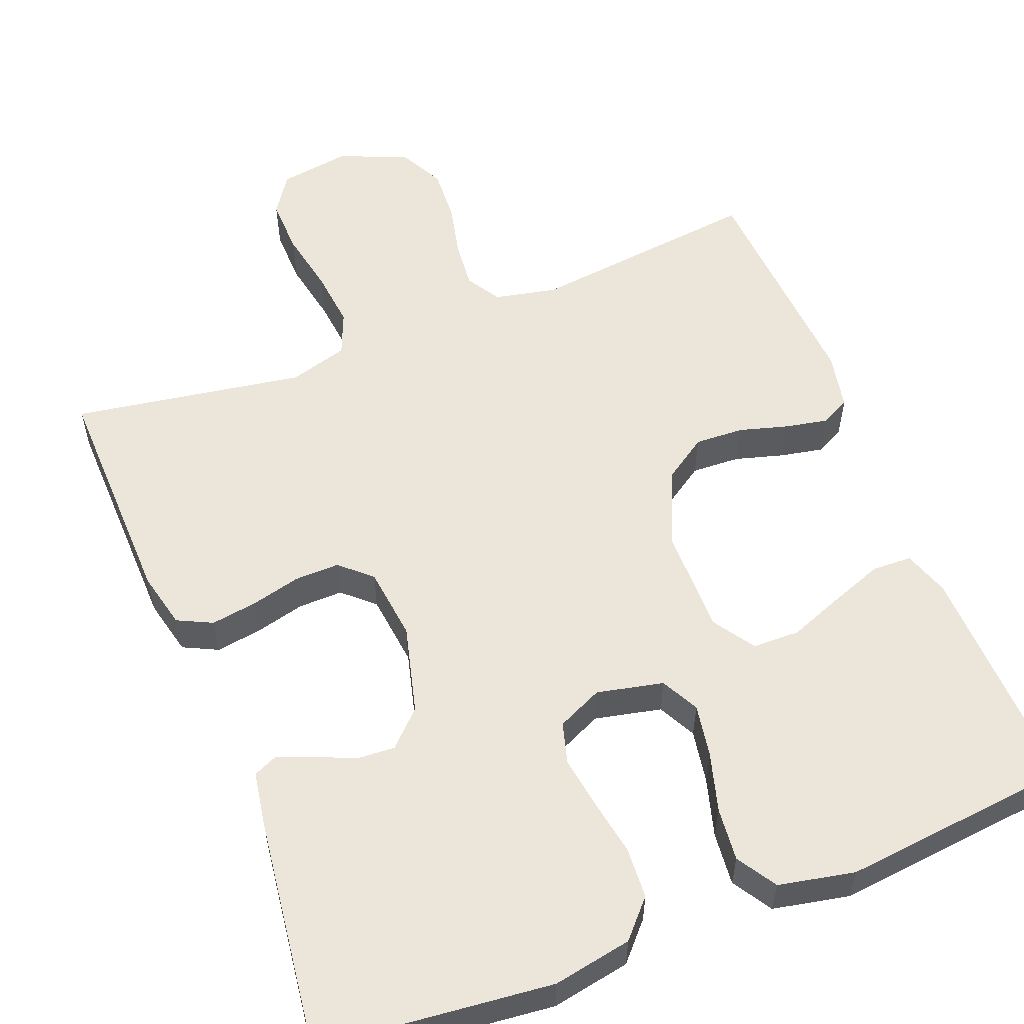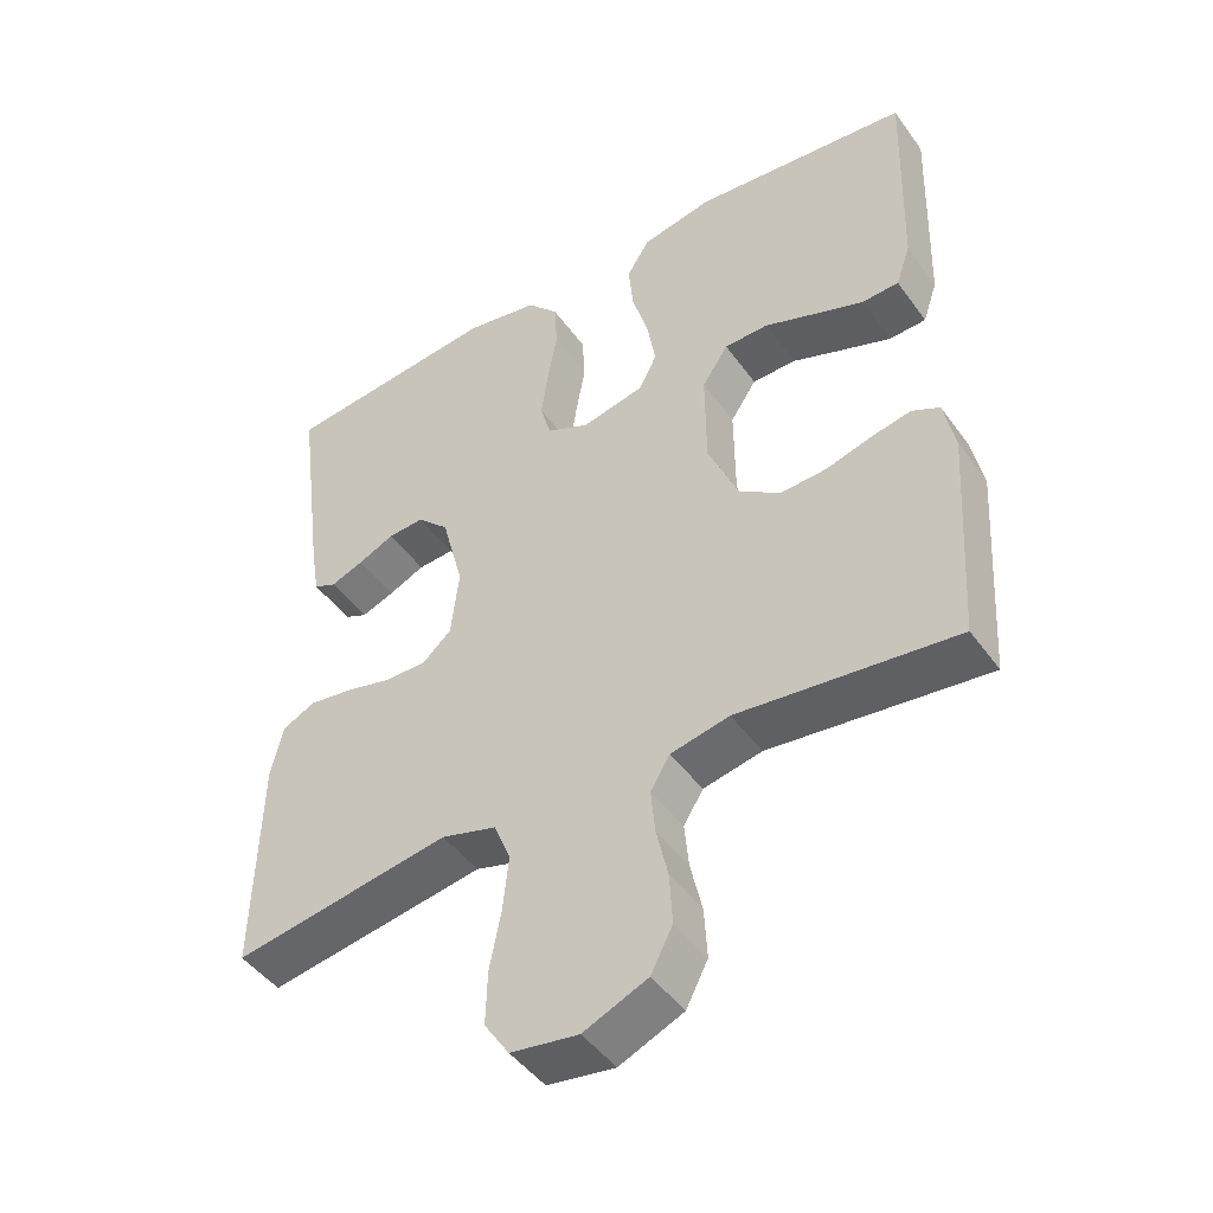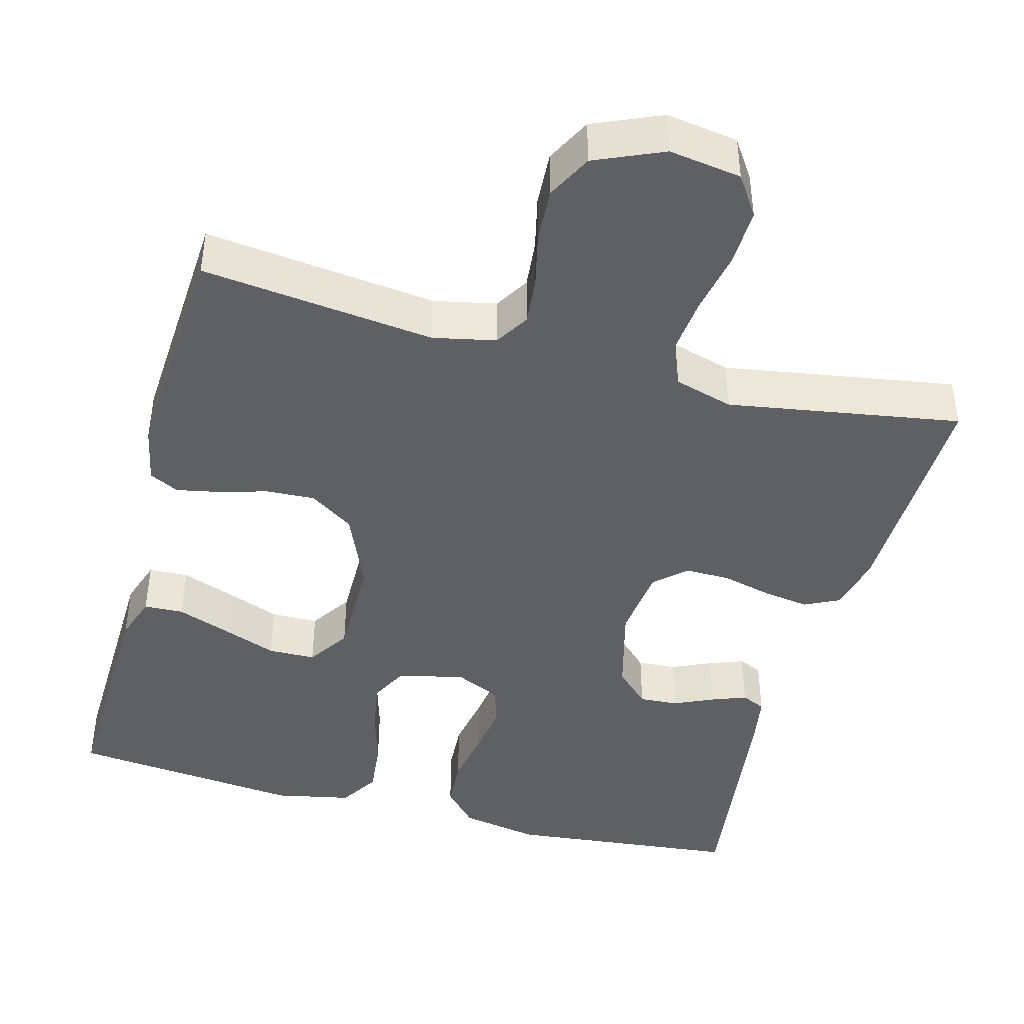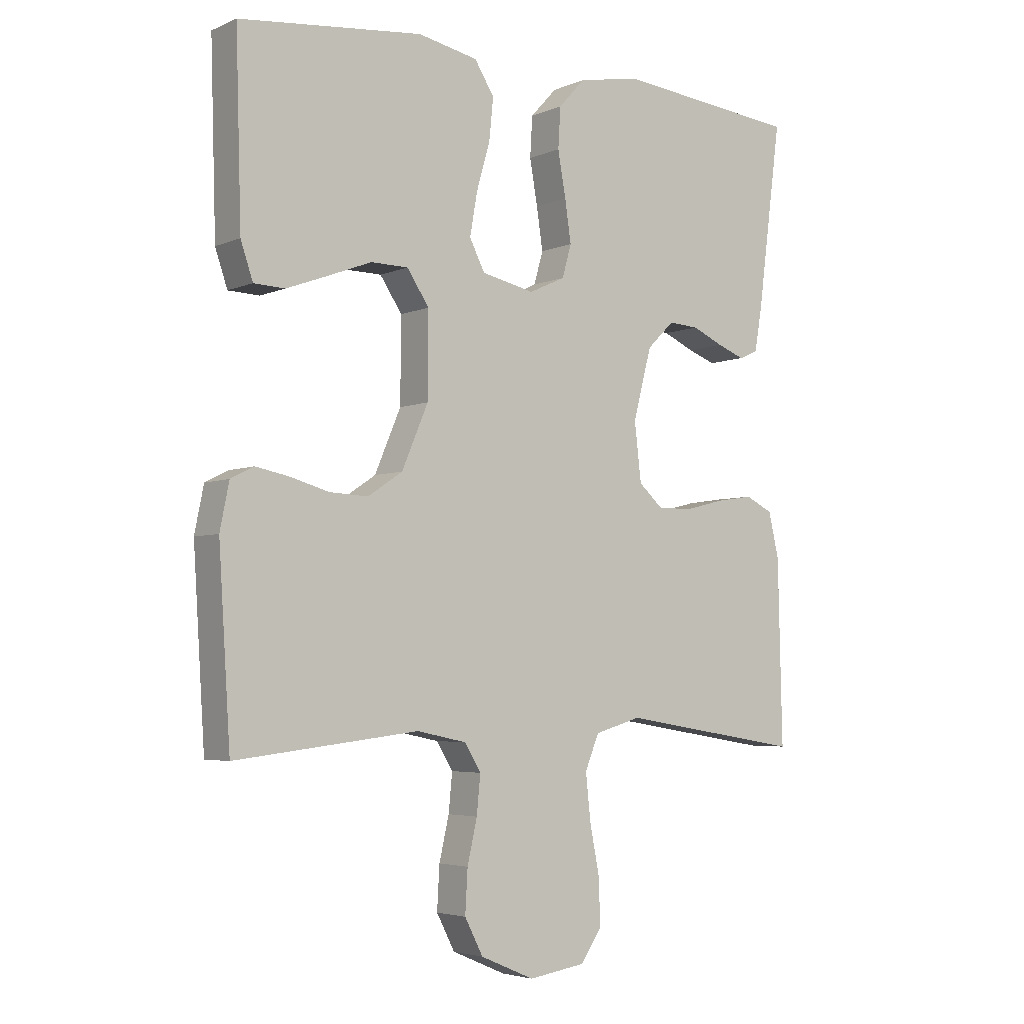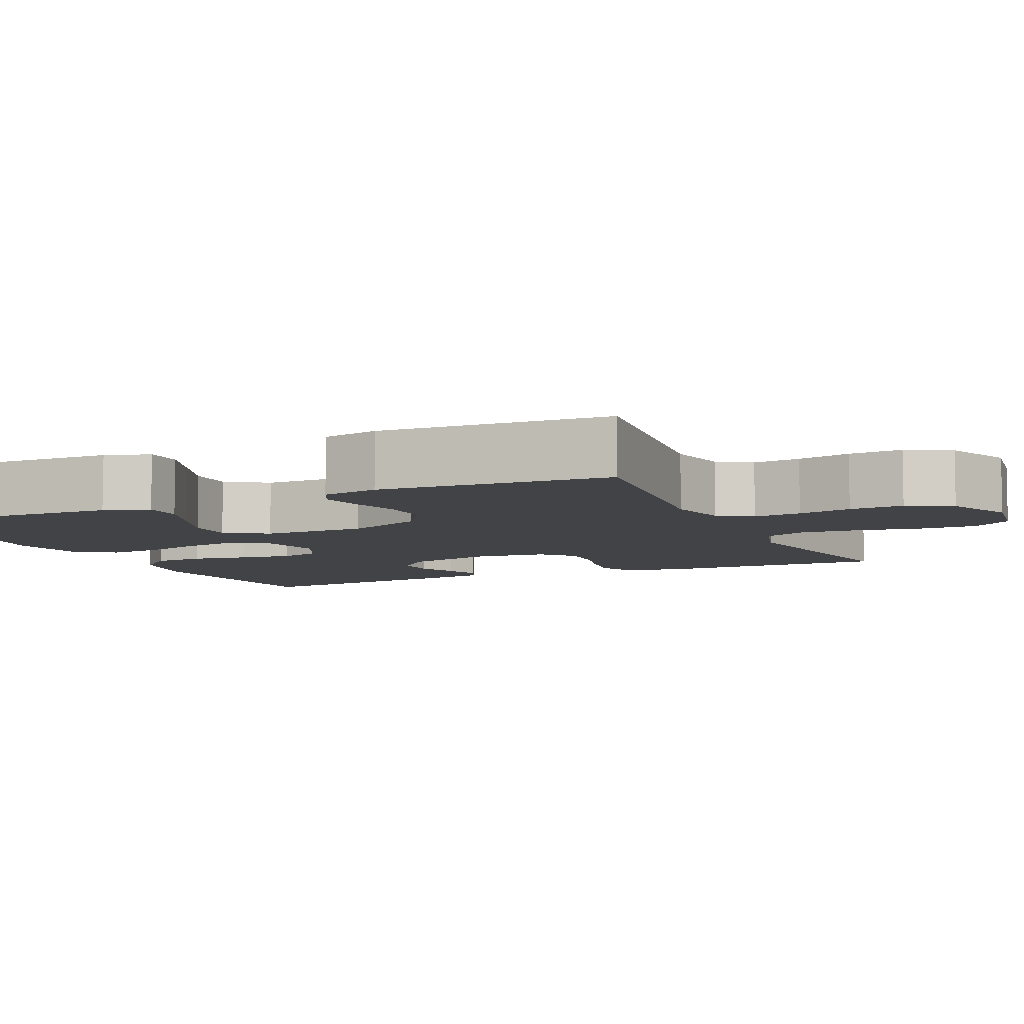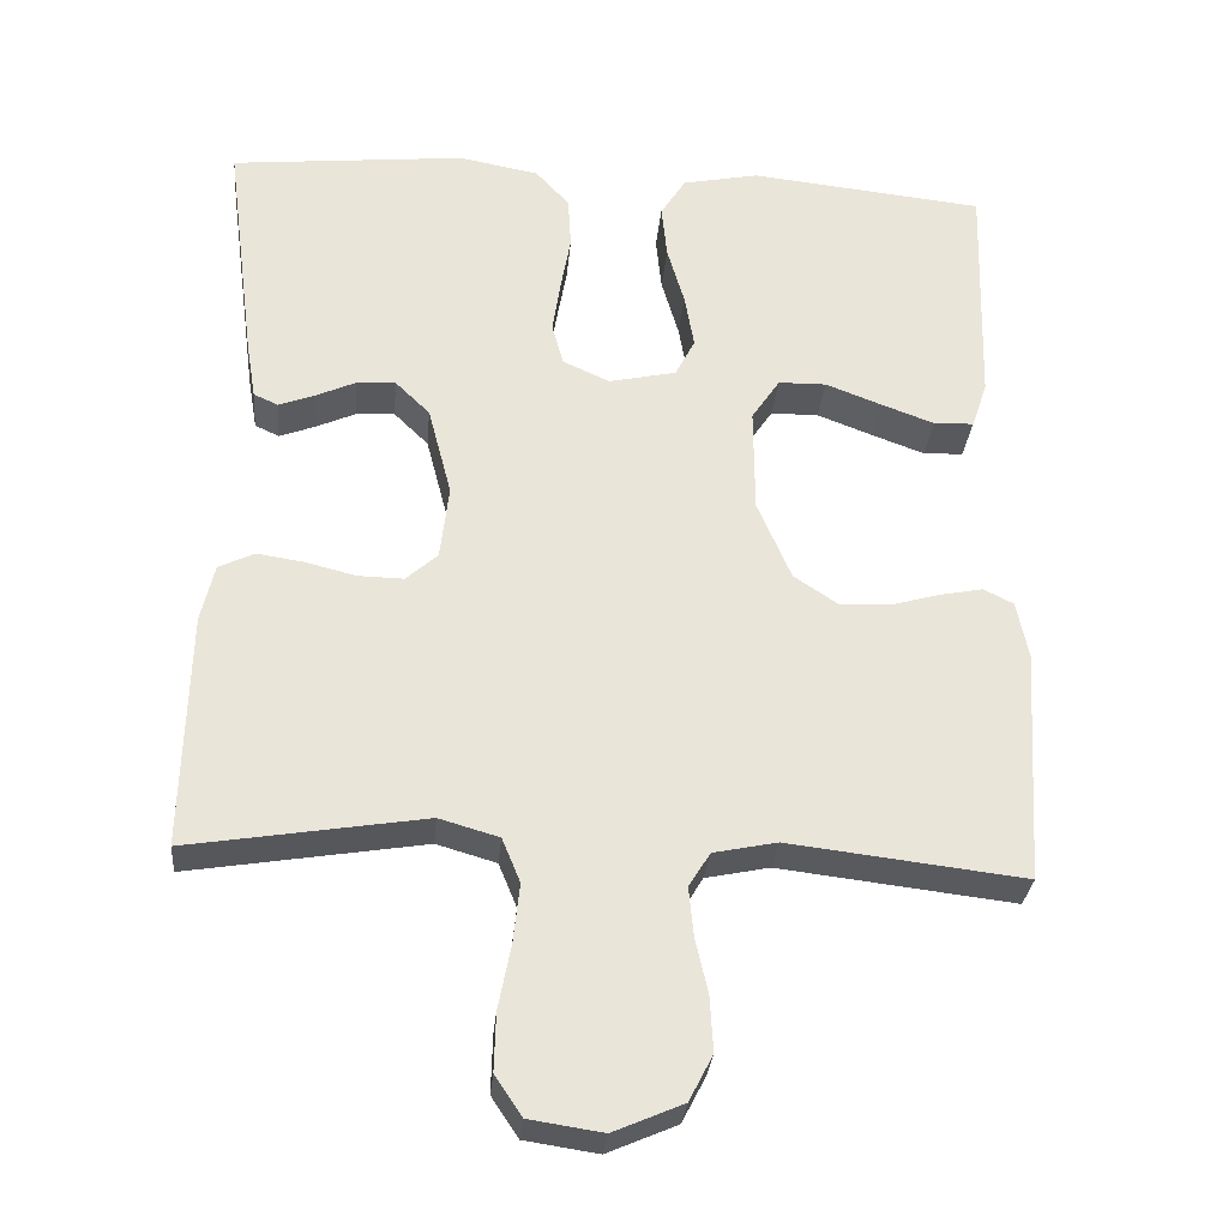
<metadata>
{"format":"obj","ext":"obj","renderer":"f3d","projection":"perspective","resolution":1024,"background":"white","views":[{"elev":56.1,"azim":-21.5,"up":"+Y"},{"elev":-46.3,"azim":33.7,"up":"+Z"},{"elev":-43.4,"azim":165.0,"up":"+Y"},{"elev":-4.2,"azim":143.4,"up":"+Z"},{"elev":-7.2,"azim":114.4,"up":"+Y"},{"elev":-30.3,"azim":-5.2,"up":"+Z"}]}
</metadata>
<code>
v 0.5 0.07 -0.5
v 0.2 0.07 -0.465
v 0.119 0.07 -0.482
v 0.092 0.07 -0.526
v 0.098 0.07 -0.588
v 0.114 0.07 -0.658
v 0.118 0.07 -0.728
v 0.088 0.07 -0.786
v 0 0.07 -0.824
v -0.093 0.07 -0.81
v -0.127 0.07 -0.759
v -0.125 0.07 -0.686
v -0.109 0.07 -0.604
v -0.101 0.07 -0.529
v -0.124 0.07 -0.473
v -0.2 0.07 -0.451
v -0.5 0.07 -0.5
v -0.493 0.07 -0.2
v -0.476 0.07 -0.127
v -0.431 0.07 -0.105
v -0.371 0.07 -0.114
v -0.307 0.07 -0.13
v -0.249 0.07 -0.131
v -0.209 0.07 -0.095
v -0.198 0.07 0
v -0.228 0.07 0.115
v -0.272 0.07 0.158
v -0.322 0.07 0.155
v -0.373 0.07 0.132
v -0.418 0.07 0.115
v -0.449 0.07 0.129
v -0.461 0.07 0.2
v -0.5 0.07 0.5
v -0.2 0.07 0.531
v -0.098 0.07 0.512
v -0.055 0.07 0.465
v -0.051 0.07 0.399
v -0.064 0.07 0.326
v -0.074 0.07 0.258
v -0.059 0.07 0.205
v 0 0.07 0.178
v 0.086 0.07 0.197
v 0.111 0.07 0.246
v 0.099 0.07 0.315
v 0.077 0.07 0.391
v 0.07 0.07 0.46
v 0.102 0.07 0.511
v 0.2 0.07 0.531
v 0.5 0.07 0.5
v 0.491 0.07 0.2
v 0.471 0.07 0.141
v 0.42 0.07 0.139
v 0.352 0.07 0.164
v 0.281 0.07 0.191
v 0.22 0.07 0.19
v 0.184 0.07 0.136
v 0.185 0.07 0
v 0.228 0.07 -0.101
v 0.285 0.07 -0.139
v 0.348 0.07 -0.136
v 0.411 0.07 -0.118
v 0.466 0.07 -0.107
v 0.504 0.07 -0.126
v 0.519 0.07 -0.2
v 0.5 0 -0.5
v 0.2 0 -0.465
v 0.119 0 -0.482
v 0.092 0 -0.526
v 0.098 0 -0.588
v 0.114 0 -0.658
v 0.118 0 -0.728
v 0.088 0 -0.786
v 0 0 -0.824
v -0.093 0 -0.81
v -0.127 0 -0.759
v -0.125 0 -0.686
v -0.109 0 -0.604
v -0.101 0 -0.529
v -0.124 0 -0.473
v -0.2 0 -0.451
v -0.5 0 -0.5
v -0.493 0 -0.2
v -0.476 0 -0.127
v -0.431 0 -0.105
v -0.371 0 -0.114
v -0.307 0 -0.13
v -0.249 0 -0.131
v -0.209 0 -0.095
v -0.198 0 0
v -0.228 0 0.115
v -0.272 0 0.158
v -0.322 0 0.155
v -0.373 0 0.132
v -0.418 0 0.115
v -0.449 0 0.129
v -0.461 0 0.2
v -0.5 0 0.5
v -0.2 0 0.531
v -0.098 0 0.512
v -0.055 0 0.465
v -0.051 0 0.399
v -0.064 0 0.326
v -0.074 0 0.258
v -0.059 0 0.205
v 0 0 0.178
v 0.086 0 0.197
v 0.111 0 0.246
v 0.099 0 0.315
v 0.077 0 0.391
v 0.07 0 0.46
v 0.102 0 0.511
v 0.2 0 0.531
v 0.5 0 0.5
v 0.491 0 0.2
v 0.471 0 0.141
v 0.42 0 0.139
v 0.352 0 0.164
v 0.281 0 0.191
v 0.22 0 0.19
v 0.184 0 0.136
v 0.185 0 0
v 0.228 0 -0.101
v 0.285 0 -0.139
v 0.348 0 -0.136
v 0.411 0 -0.118
v 0.466 0 -0.107
v 0.504 0 -0.126
v 0.519 0 -0.2
f 64 1 2
f 63 64 2
f 62 63 2
f 61 62 2
f 60 61 2
f 59 60 2 3
f 58 59 3 4
f 57 58 4
f 56 57 4
f 52 53 54
f 51 52 54
f 50 51 54
f 49 50 54
f 48 49 54
f 47 48 54
f 46 47 54
f 45 46 54
f 44 45 54
f 43 44 54 55
f 42 43 55 56
f 36 37 38
f 35 36 38
f 34 35 38
f 33 34 38
f 32 33 38
f 31 32 38
f 30 31 38
f 29 30 38
f 28 29 38
f 27 28 38 39
f 26 27 39 40
f 20 21 22
f 19 20 22
f 18 19 22
f 17 18 22
f 16 17 22
f 15 16 22 23
f 14 15 23 24
f 11 12 13
f 10 11 13
f 9 10 13
f 8 9 13
f 7 8 13
f 6 7 13
f 5 6 13
f 4 5 13 14
f 14 24 25
f 4 14 25
f 56 4 25
f 42 56 25
f 41 42 25
f 25 26 40 41
f 66 65 128
f 66 128 127
f 66 127 126
f 66 126 125
f 66 125 124
f 67 66 124 123
f 68 67 123 122
f 68 122 121
f 68 121 120
f 118 117 116
f 118 116 115
f 118 115 114
f 118 114 113
f 118 113 112
f 118 112 111
f 118 111 110
f 118 110 109
f 118 109 108
f 119 118 108 107
f 120 119 107 106
f 102 101 100
f 102 100 99
f 102 99 98
f 102 98 97
f 102 97 96
f 102 96 95
f 102 95 94
f 102 94 93
f 102 93 92
f 103 102 92 91
f 104 103 91 90
f 86 85 84
f 86 84 83
f 86 83 82
f 86 82 81
f 86 81 80
f 87 86 80 79
f 88 87 79 78
f 77 76 75
f 77 75 74
f 77 74 73
f 77 73 72
f 77 72 71
f 77 71 70
f 77 70 69
f 78 77 69 68
f 89 88 78
f 89 78 68
f 89 68 120
f 89 120 106
f 89 106 105
f 105 104 90 89
f 1 65 66 2
f 2 66 67 3
f 3 67 68 4
f 4 68 69 5
f 5 69 70 6
f 6 70 71 7
f 7 71 72 8
f 8 72 73 9
f 9 73 74 10
f 10 74 75 11
f 11 75 76 12
f 12 76 77 13
f 13 77 78 14
f 14 78 79 15
f 15 79 80 16
f 16 80 81 17
f 17 81 82 18
f 18 82 83 19
f 19 83 84 20
f 20 84 85 21
f 21 85 86 22
f 22 86 87 23
f 23 87 88 24
f 24 88 89 25
f 25 89 90 26
f 26 90 91 27
f 27 91 92 28
f 28 92 93 29
f 29 93 94 30
f 30 94 95 31
f 31 95 96 32
f 32 96 97 33
f 33 97 98 34
f 34 98 99 35
f 35 99 100 36
f 36 100 101 37
f 37 101 102 38
f 38 102 103 39
f 39 103 104 40
f 40 104 105 41
f 41 105 106 42
f 42 106 107 43
f 43 107 108 44
f 44 108 109 45
f 45 109 110 46
f 46 110 111 47
f 47 111 112 48
f 48 112 113 49
f 49 113 114 50
f 50 114 115 51
f 51 115 116 52
f 52 116 117 53
f 53 117 118 54
f 54 118 119 55
f 55 119 120 56
f 56 120 121 57
f 57 121 122 58
f 58 122 123 59
f 59 123 124 60
f 60 124 125 61
f 61 125 126 62
f 62 126 127 63
f 63 127 128 64
f 64 128 65 1

</code>
